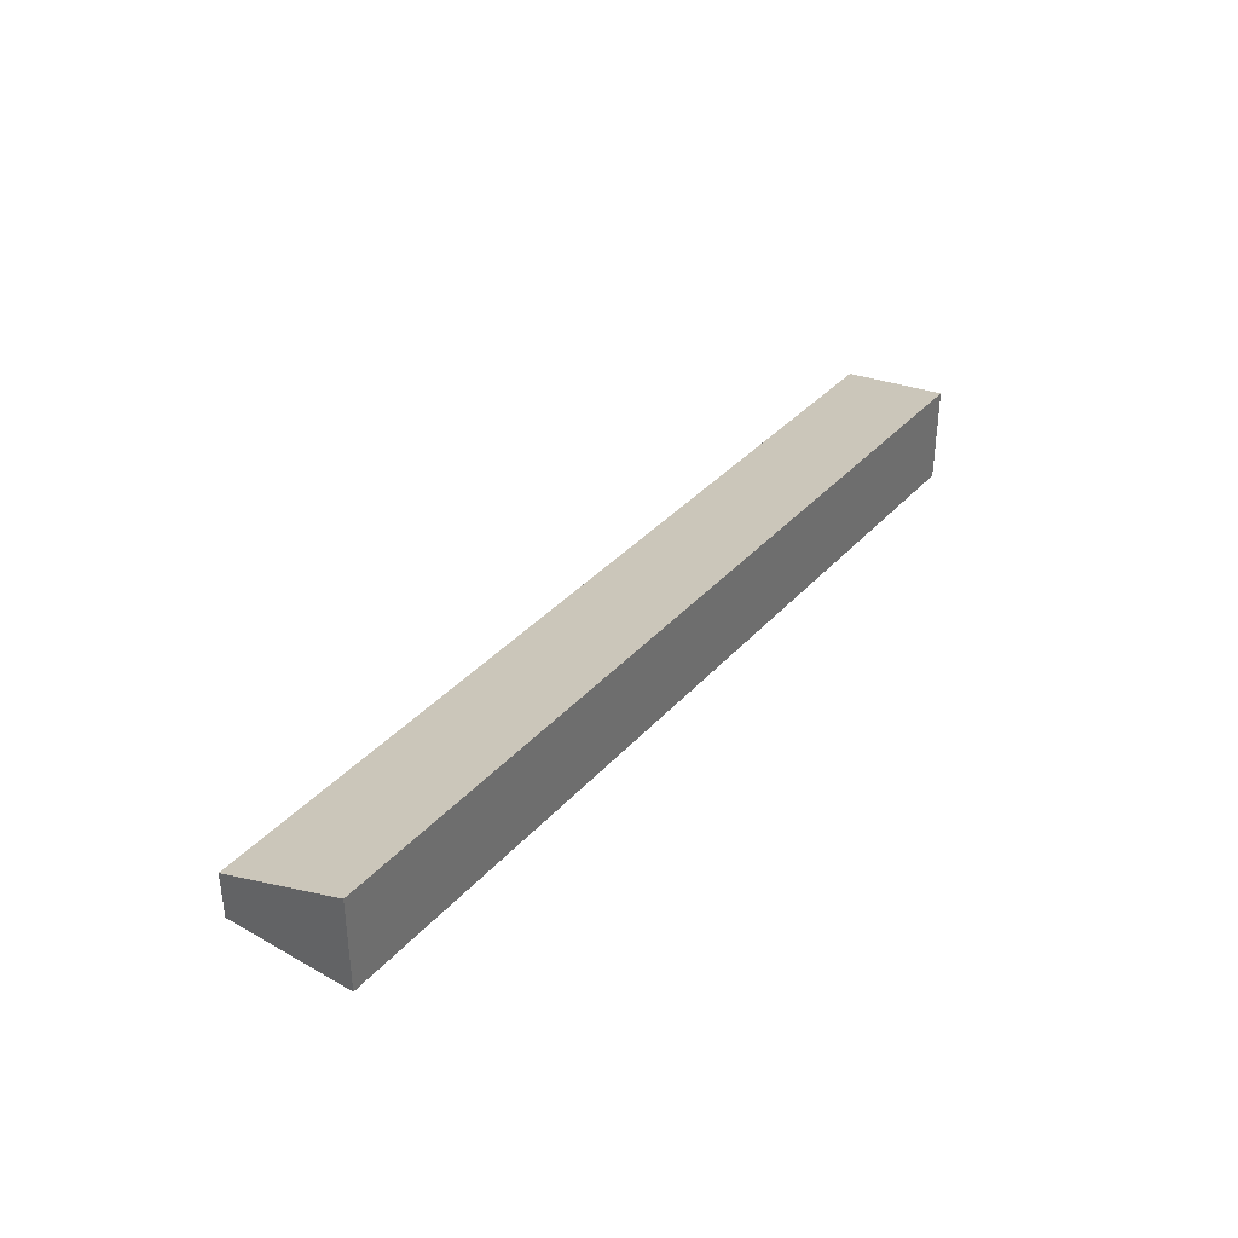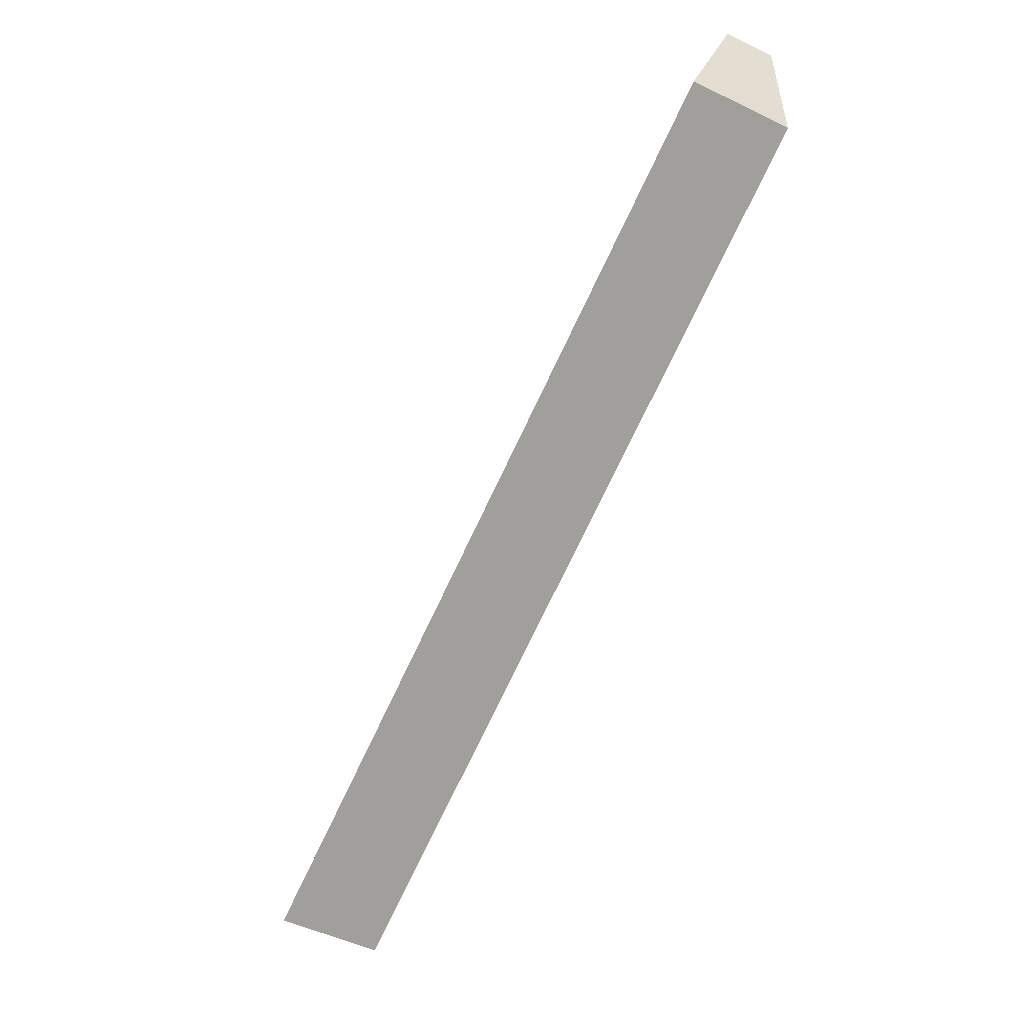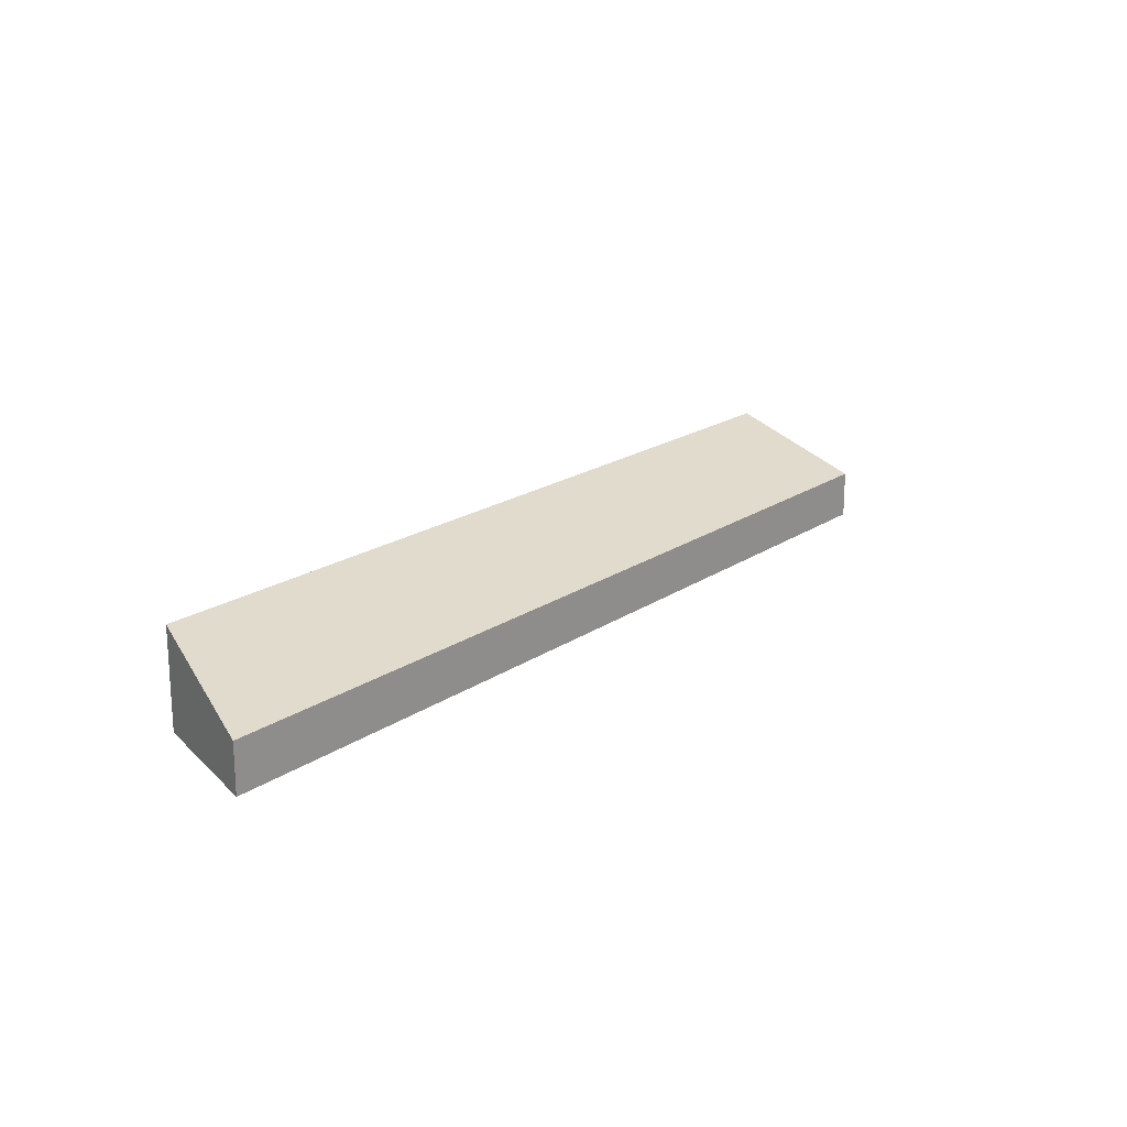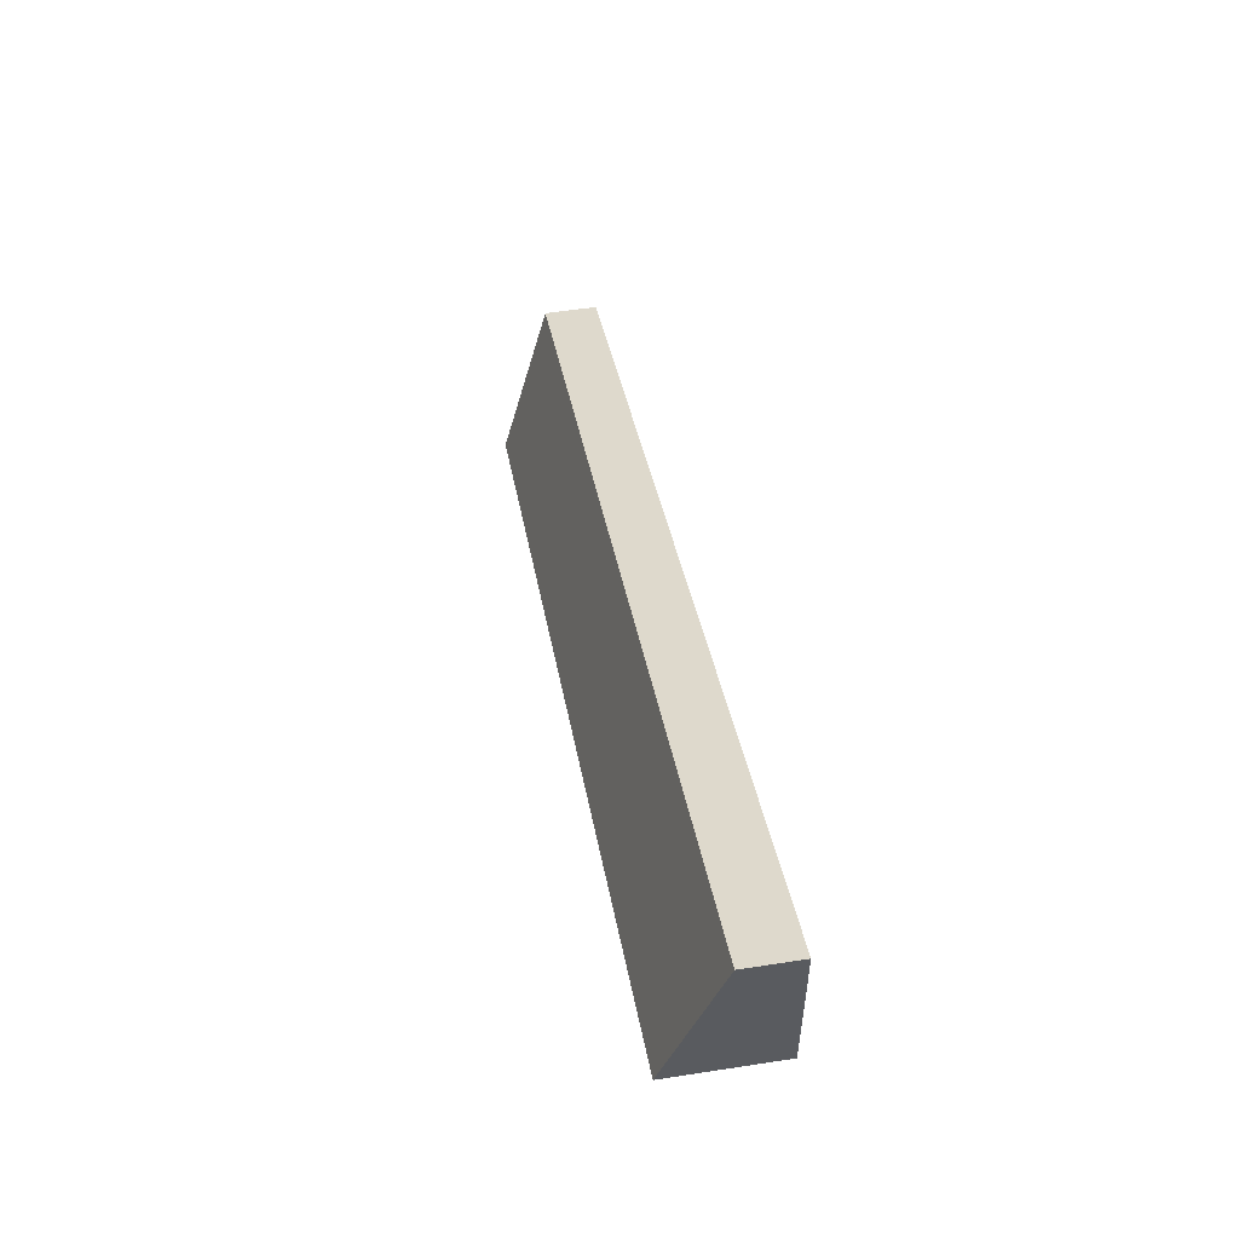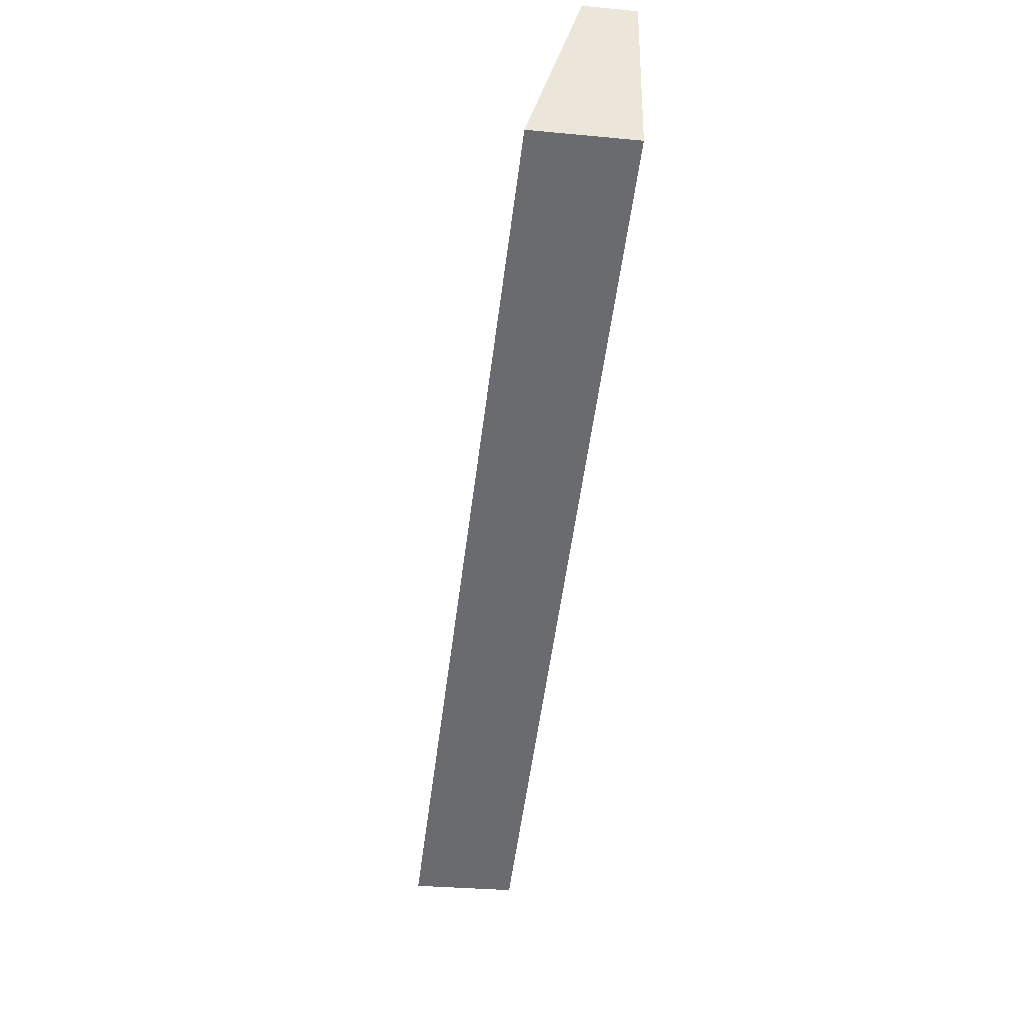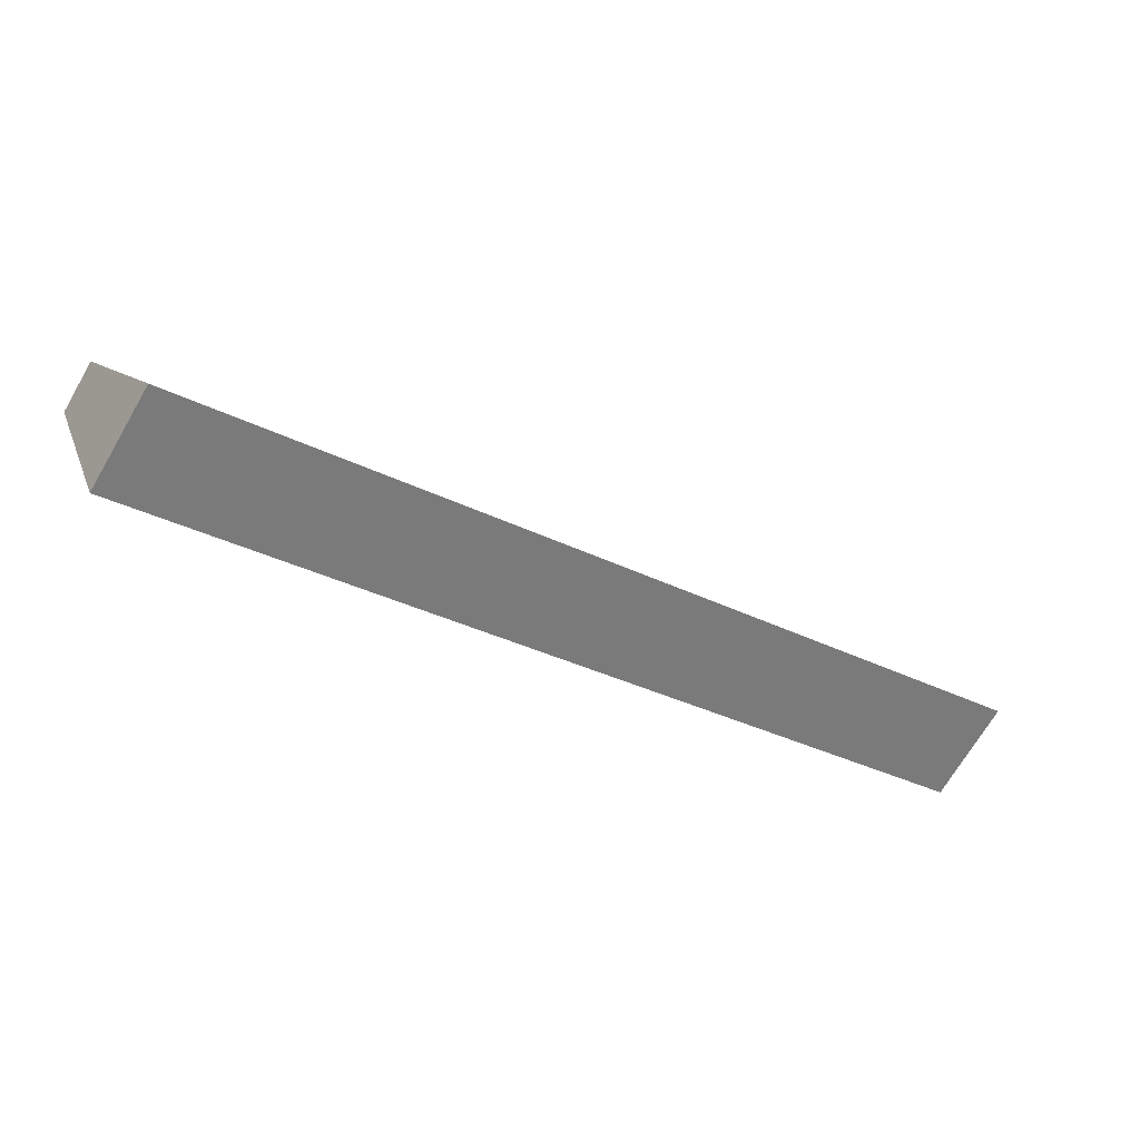
<metadata>
{"format":"obj","ext":"obj","renderer":"f3d","projection":"perspective","resolution":1024,"background":"white","views":[{"elev":36.9,"azim":148.2,"up":"+Y"},{"elev":-51.3,"azim":-117.7,"up":"+Z"},{"elev":18.9,"azim":-30.0,"up":"+Y"},{"elev":55.2,"azim":-99.3,"up":"+Z"},{"elev":-31.2,"azim":-97.7,"up":"+Z"},{"elev":-69.3,"azim":149.8,"up":"+Z"}]}
</metadata>
<code>
v  0 3.63 2.223e-16
v  32.37 1.789 -7.727
v  30.49 3.63 -12.36
v  0.019 1.789 5.387
v  30.49 7.569e-16 -12.36
v  32.37 4.731e-16 -7.727
v  0 0 0
v  0.019 -3.299e-16 5.387
g defaultobject
f 1 2 3
f 2 1 4
f 2 5 3
f 5 2 6
f 5 1 3
f 1 5 7
f 7 4 1
f 4 7 8
f 8 2 4
f 2 8 6
f 6 7 5
f 7 6 8

</code>
